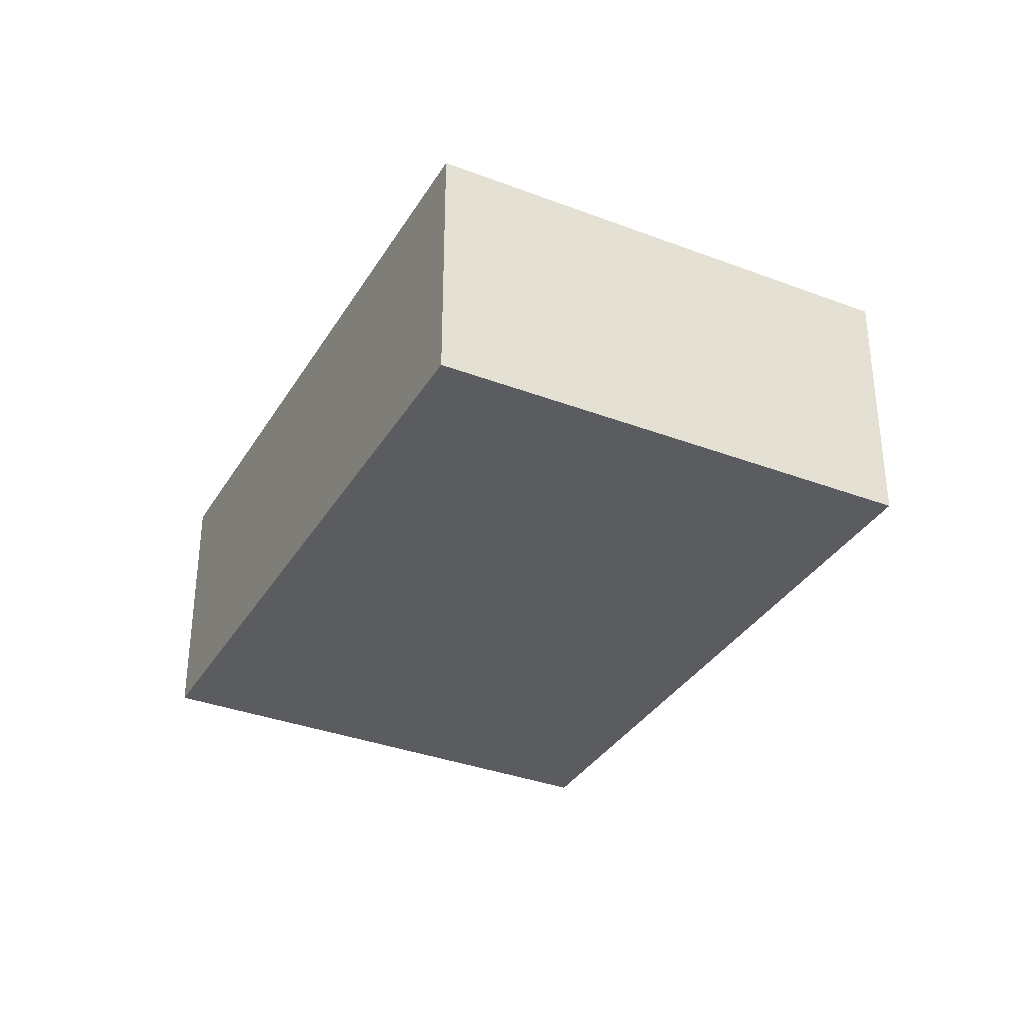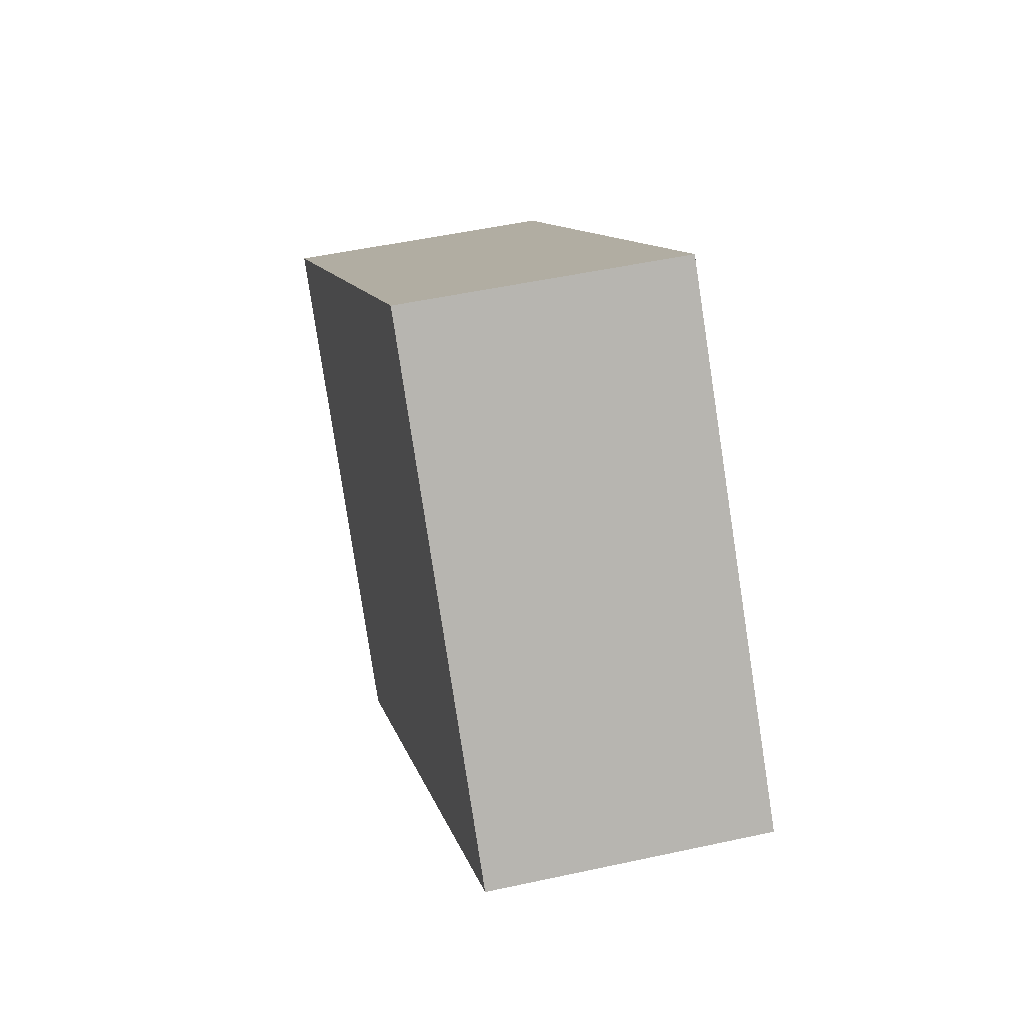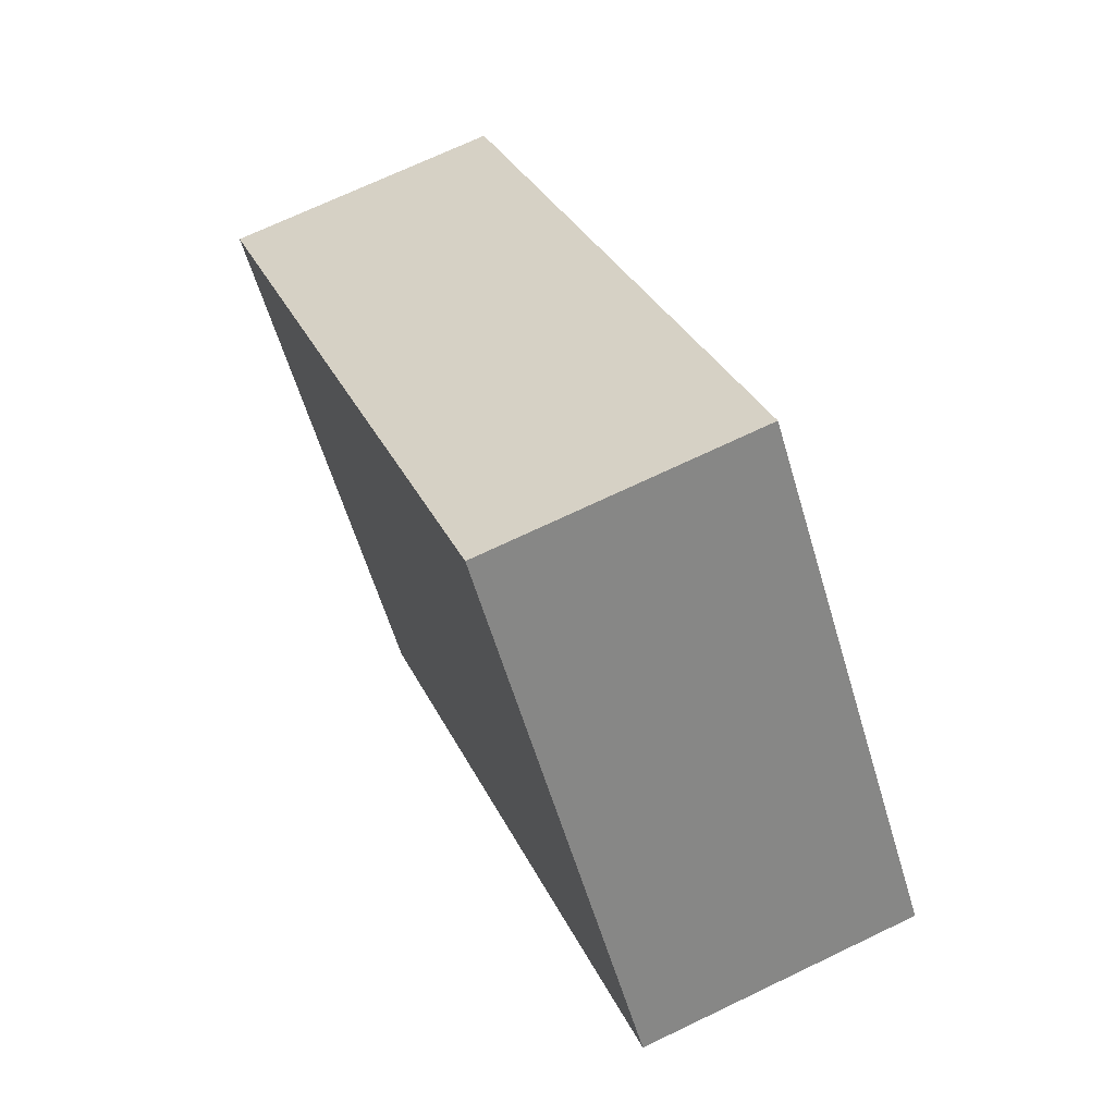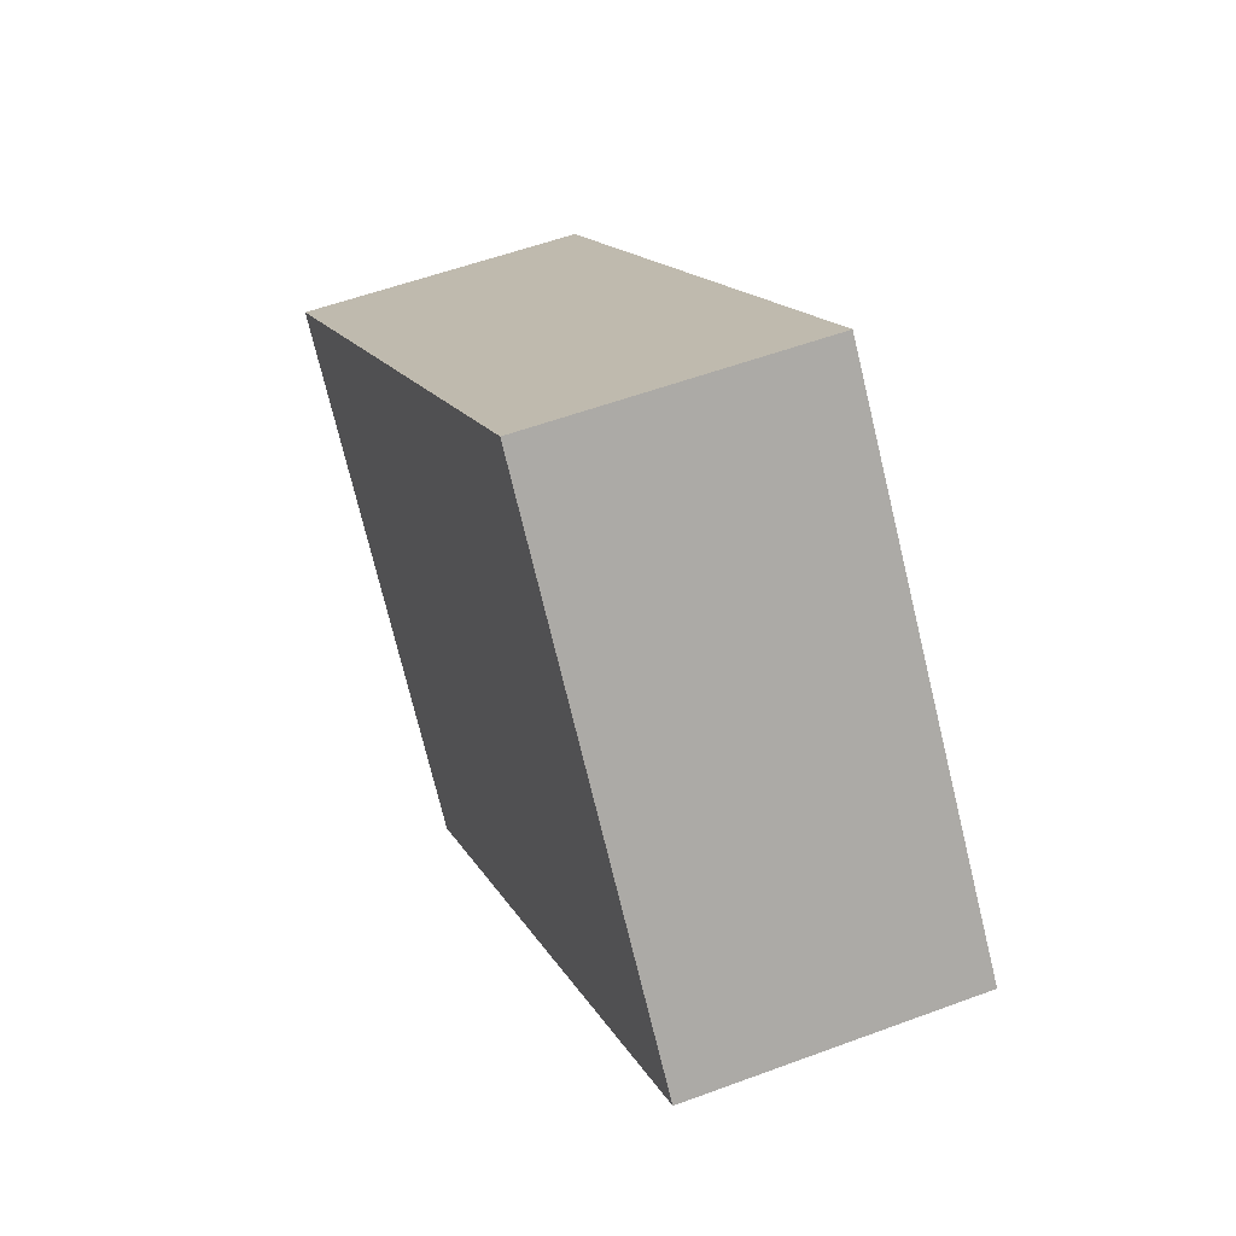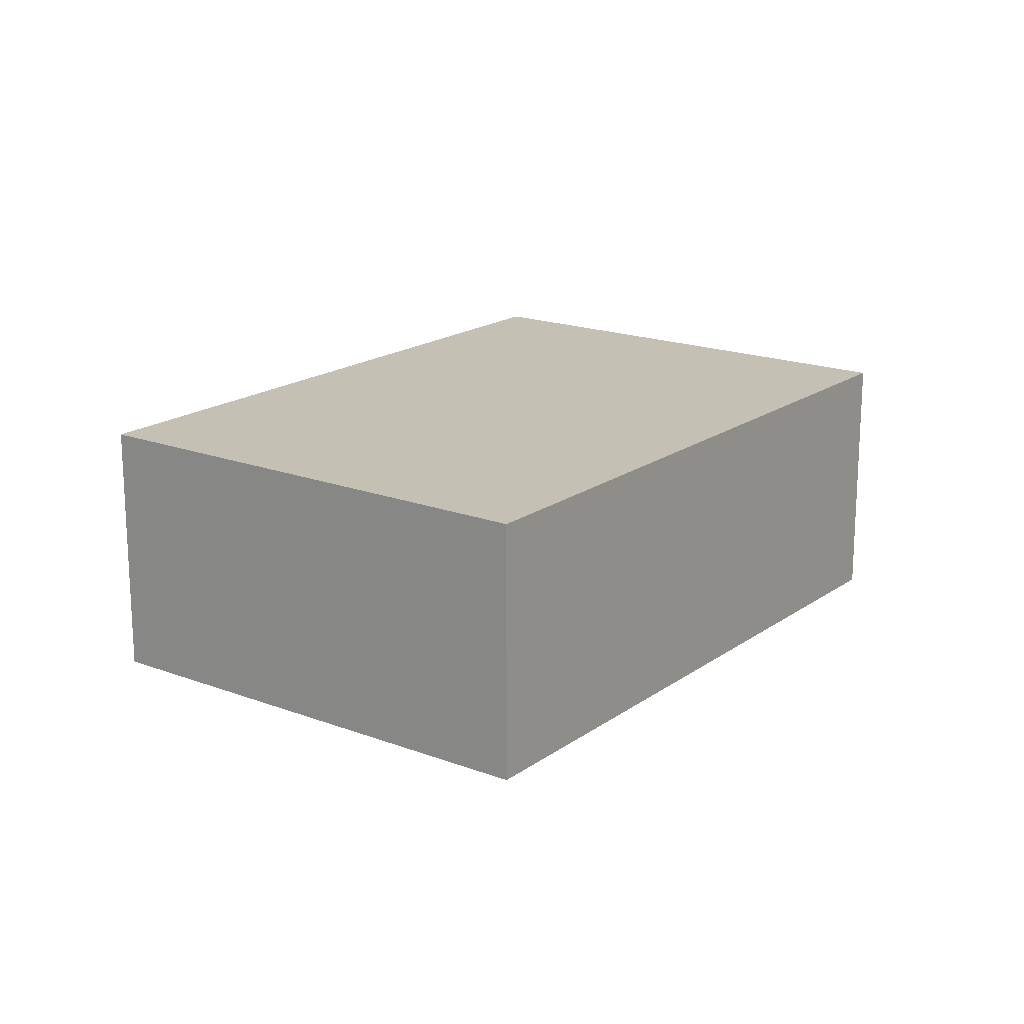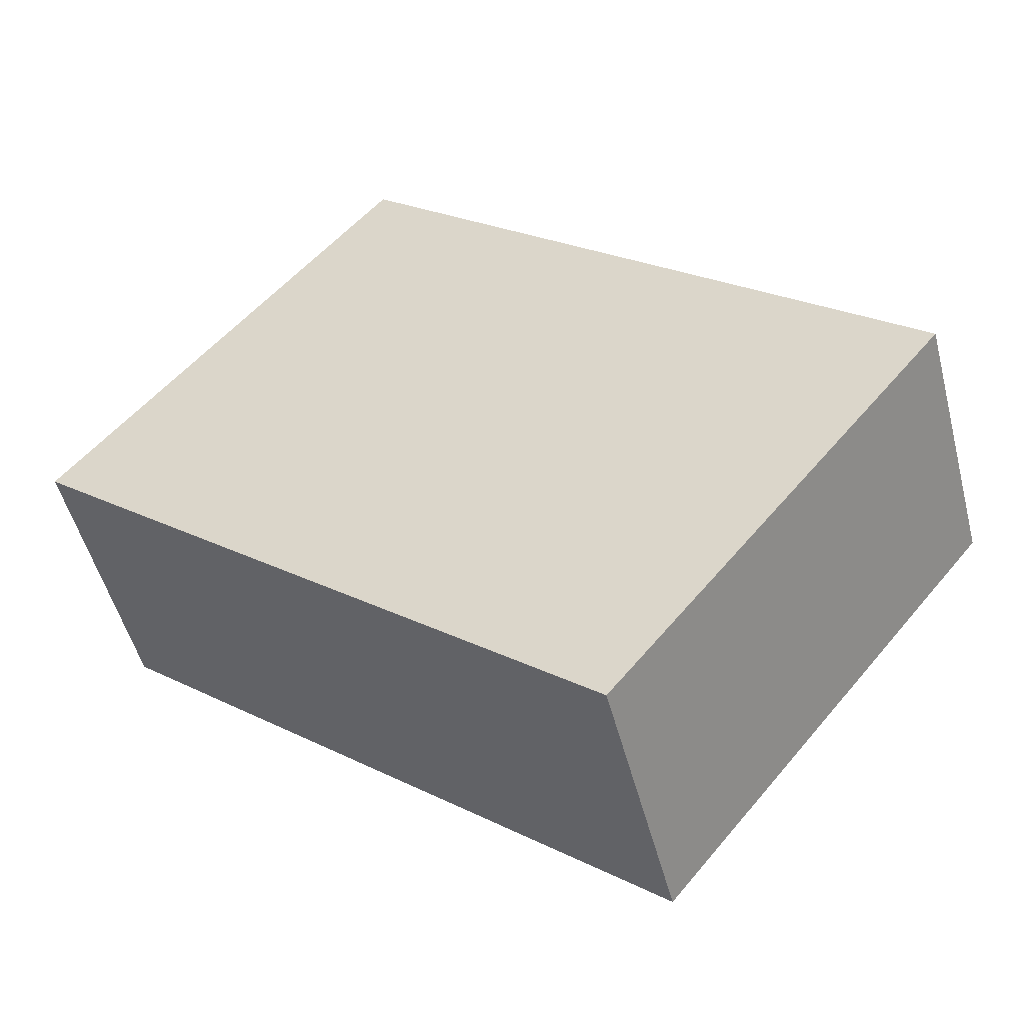
<metadata>
{"format":"obj","ext":"obj","renderer":"f3d","projection":"perspective","resolution":1024,"background":"white","views":[{"elev":-34.6,"azim":102.2,"up":"+Y"},{"elev":49.2,"azim":-103.7,"up":"+Z"},{"elev":69.8,"azim":-115.7,"up":"+Z"},{"elev":54.3,"azim":-111.6,"up":"+Z"},{"elev":18.0,"azim":165.7,"up":"+Y"},{"elev":-50.5,"azim":14.4,"up":"+Z"}]}
</metadata>
<code>
v  0 2.647 1.621e-16
v  8.877 2.647 -0.535
v  5.588 2.647 -4.563
v  3.289 2.647 4.028
v  8.877 3.276e-17 -0.535
v  5.588 2.794e-16 -4.563
v  0 0 0
v  3.289 -2.466e-16 4.028
g defaultobject
f 1 2 3
f 2 1 4
f 5 3 2
f 3 5 6
f 6 1 3
f 1 6 7
f 7 4 1
f 4 7 8
f 8 2 4
f 2 8 5
f 5 7 6
f 7 5 8

</code>
